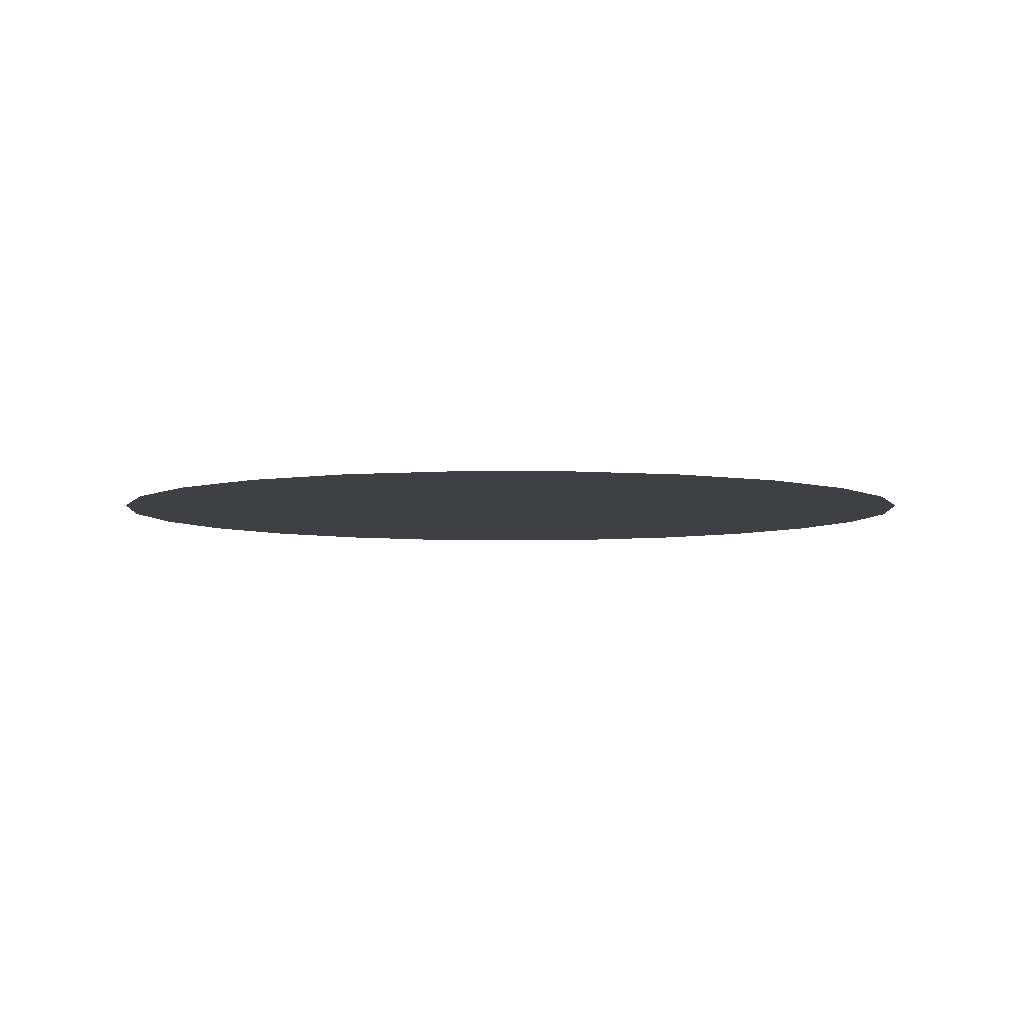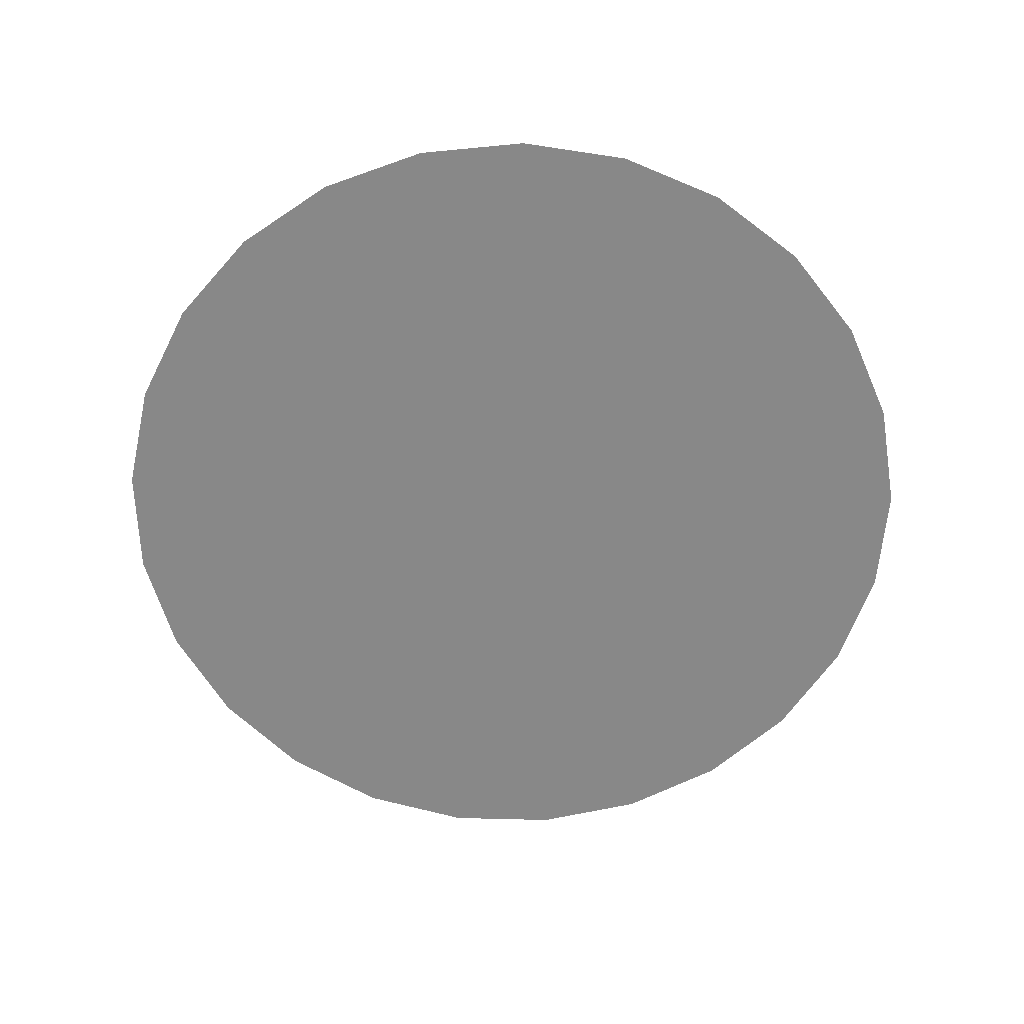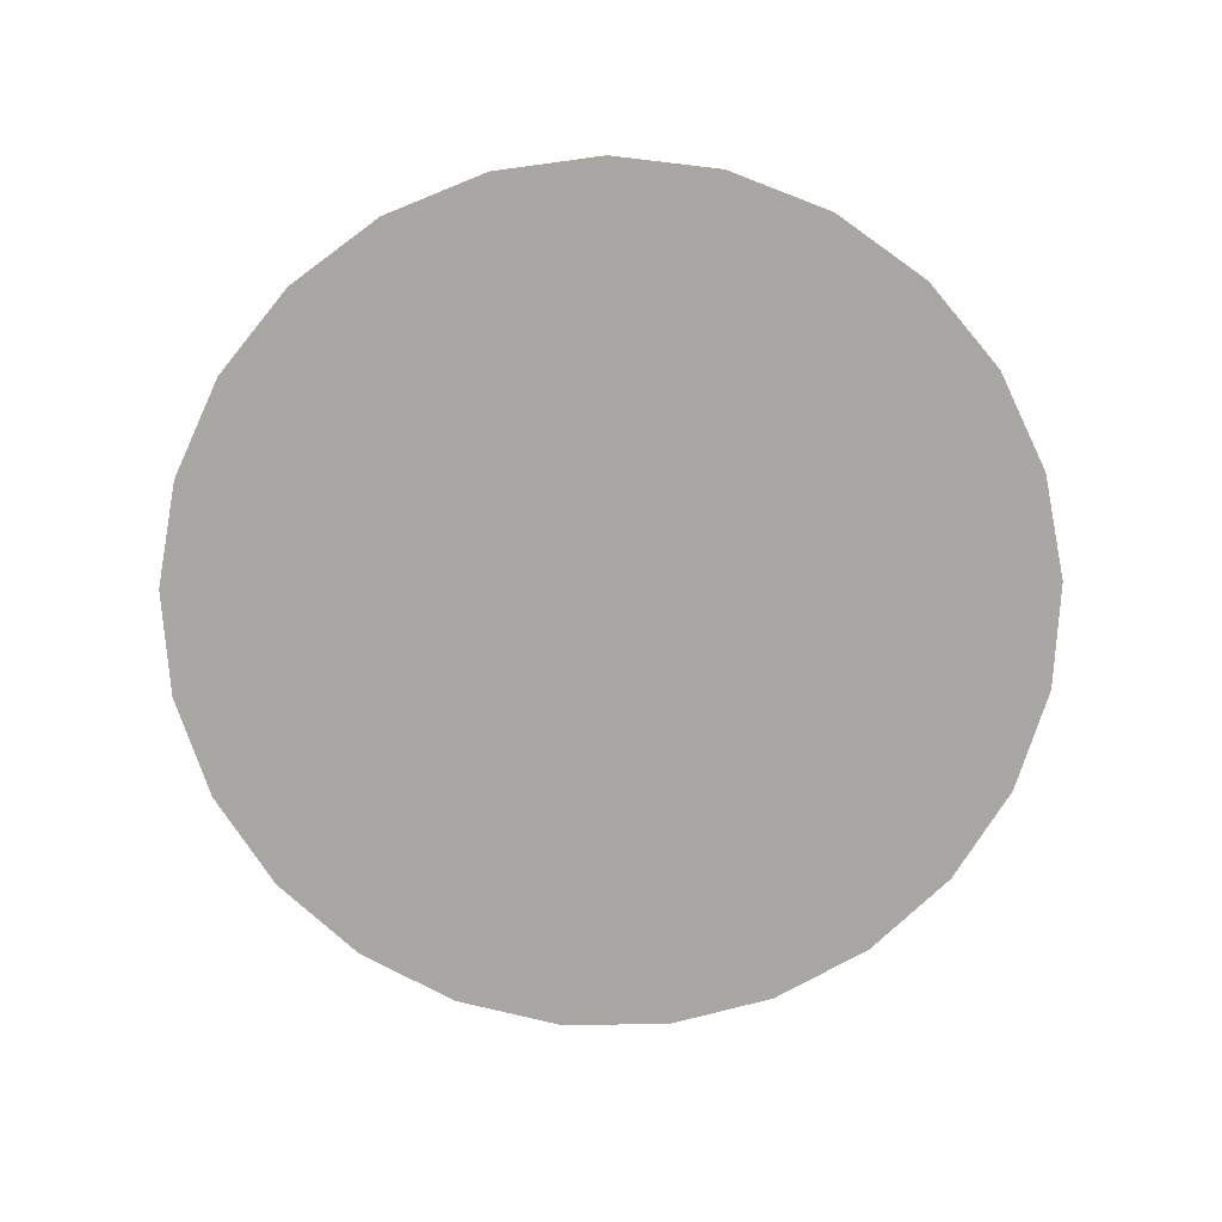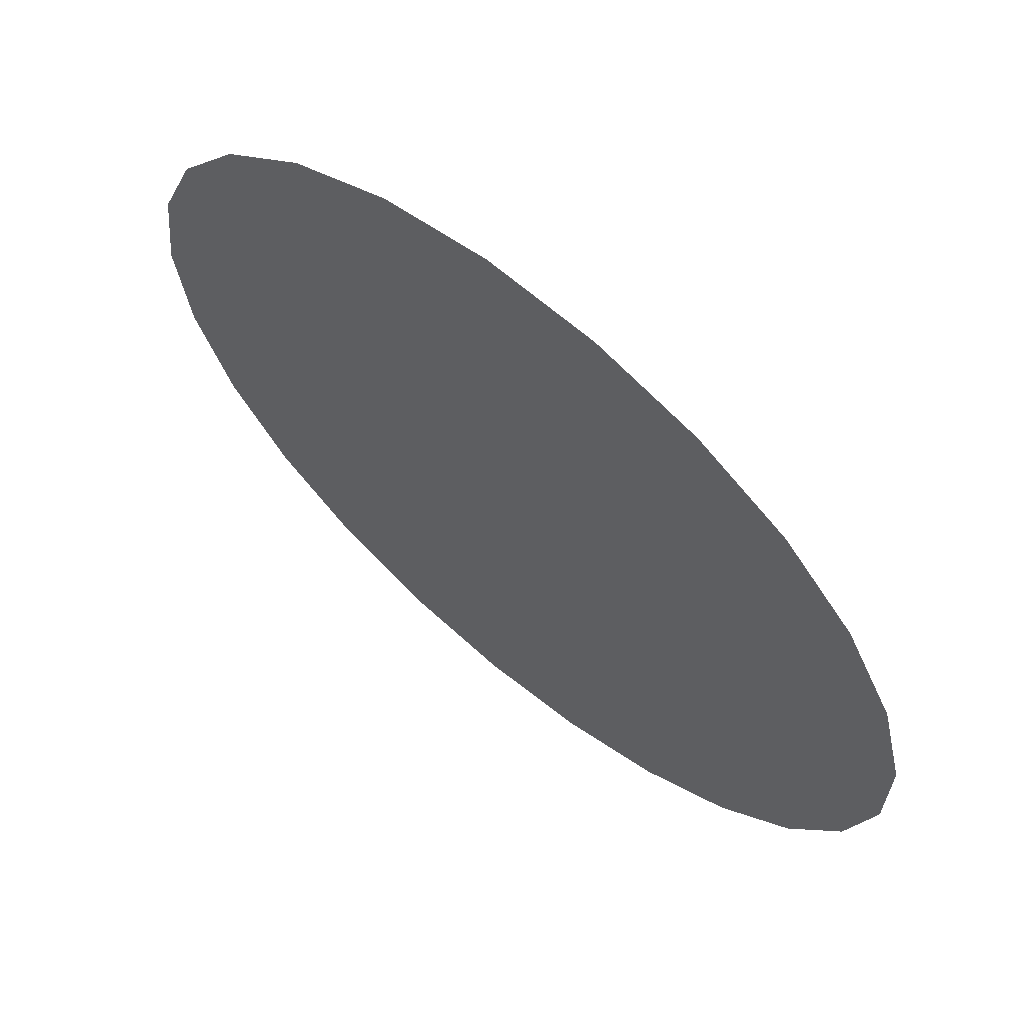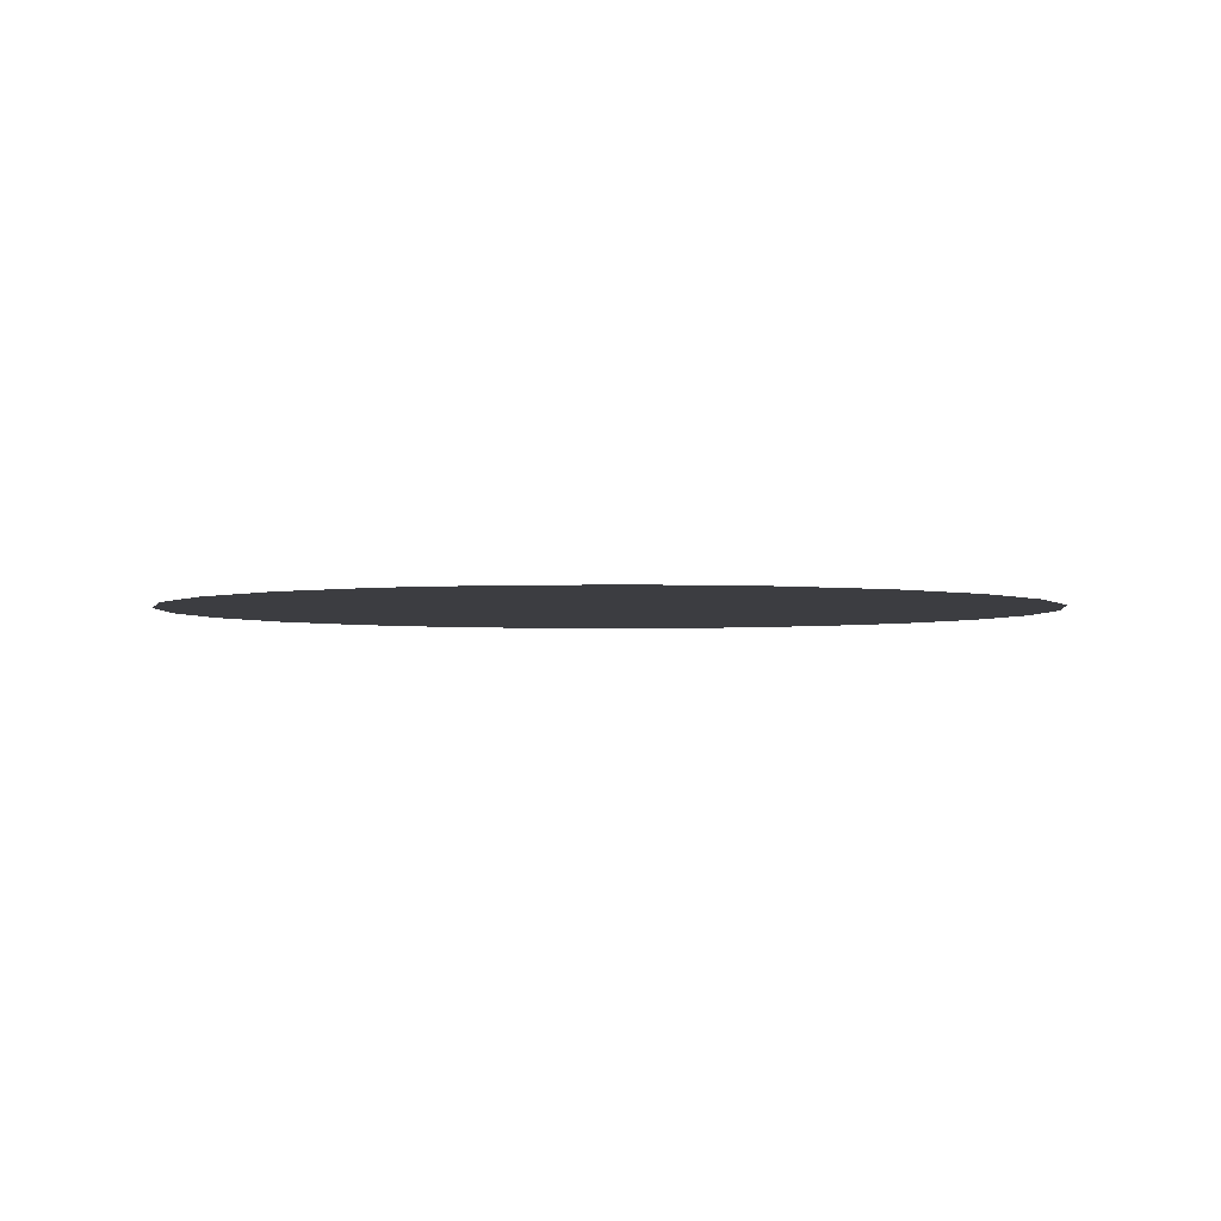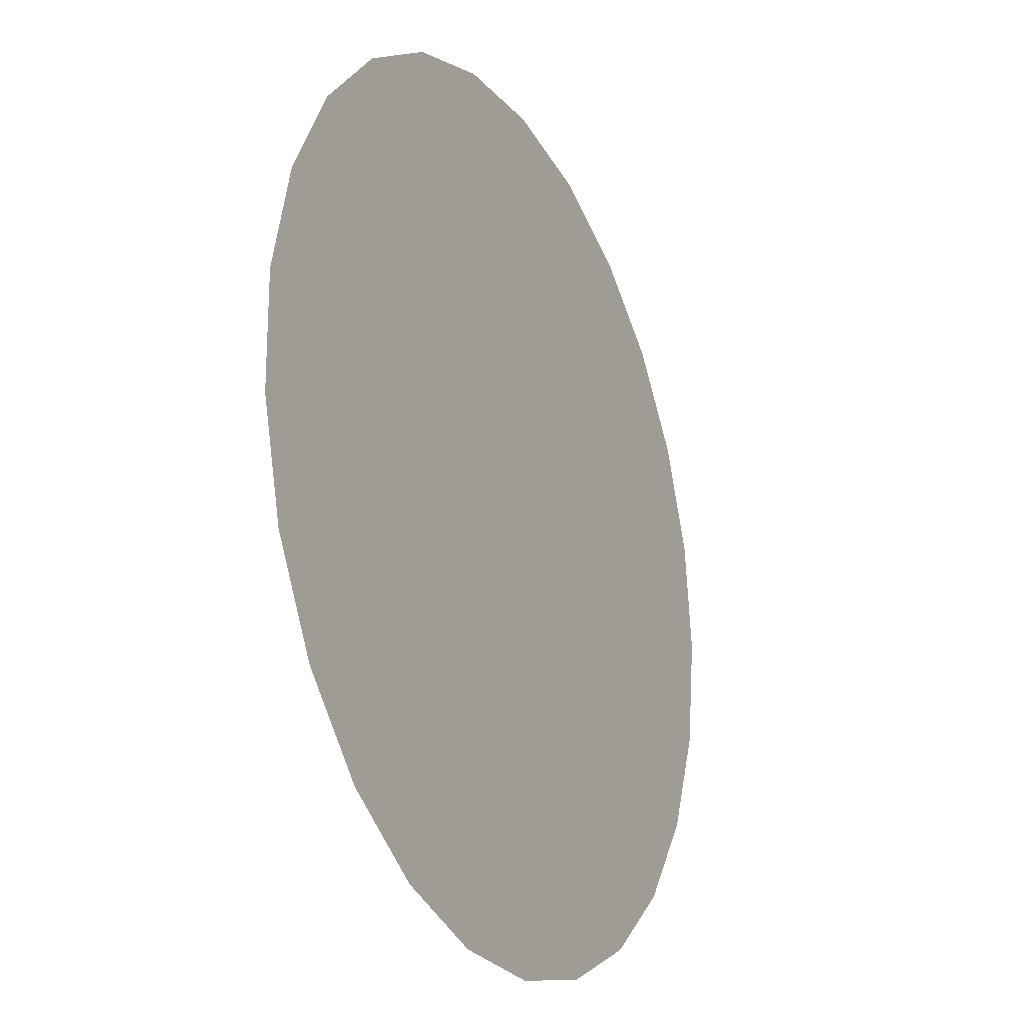
<metadata>
{"format":"obj","ext":"obj","renderer":"f3d","projection":"perspective","resolution":1024,"background":"white","views":[{"elev":-5.1,"azim":-155.1,"up":"+Y"},{"elev":-62.8,"azim":95.6,"up":"+Y"},{"elev":-74.6,"azim":-89.5,"up":"+Y"},{"elev":65.2,"azim":39.7,"up":"+Z"},{"elev":-2.7,"azim":-122.2,"up":"+Y"},{"elev":-21.9,"azim":116.5,"up":"+Z"}]}
</metadata>
<code>
o dC01B
v -243.5 250.5 259.3
v -436.3 250.5 259.3
v -430.3 250.5 211.4
v -412.5 250.5 166.4
v -384.1 250.5 127.3
v -346.8 250.5 96.49
v -303.1 250.5 75.9
v -255.6 250.5 66.84
v -207.3 250.5 69.88
v -161.3 250.5 84.82
v -120.5 250.5 110.7
v -87.41 250.5 146
v -64.11 250.5 188.3
v -52.09 250.5 235.2
v -52.09 250.5 283.5
v -64.11 250.5 330.4
v -87.41 250.5 372.7
v -120.5 250.5 408
v -161.3 250.5 433.9
v -207.3 250.5 448.8
v -255.6 250.5 451.9
v -303.1 250.5 442.8
v -346.8 250.5 422.2
v -384.1 250.5 391.4
v -412.5 250.5 352.3
v -430.3 250.5 307.3
f 3 1 2
f 4 1 3
f 5 1 4
f 6 1 5
f 7 1 6
f 8 1 7
f 9 1 8
f 10 1 9
f 11 1 10
f 12 1 11
f 13 1 12
f 14 1 13
f 15 1 14
f 16 1 15
f 17 1 16
f 18 1 17
f 19 1 18
f 20 1 19
f 21 1 20
f 22 1 21
f 23 1 22
f 24 1 23
f 25 1 24
f 26 1 25
f 2 1 26

</code>
